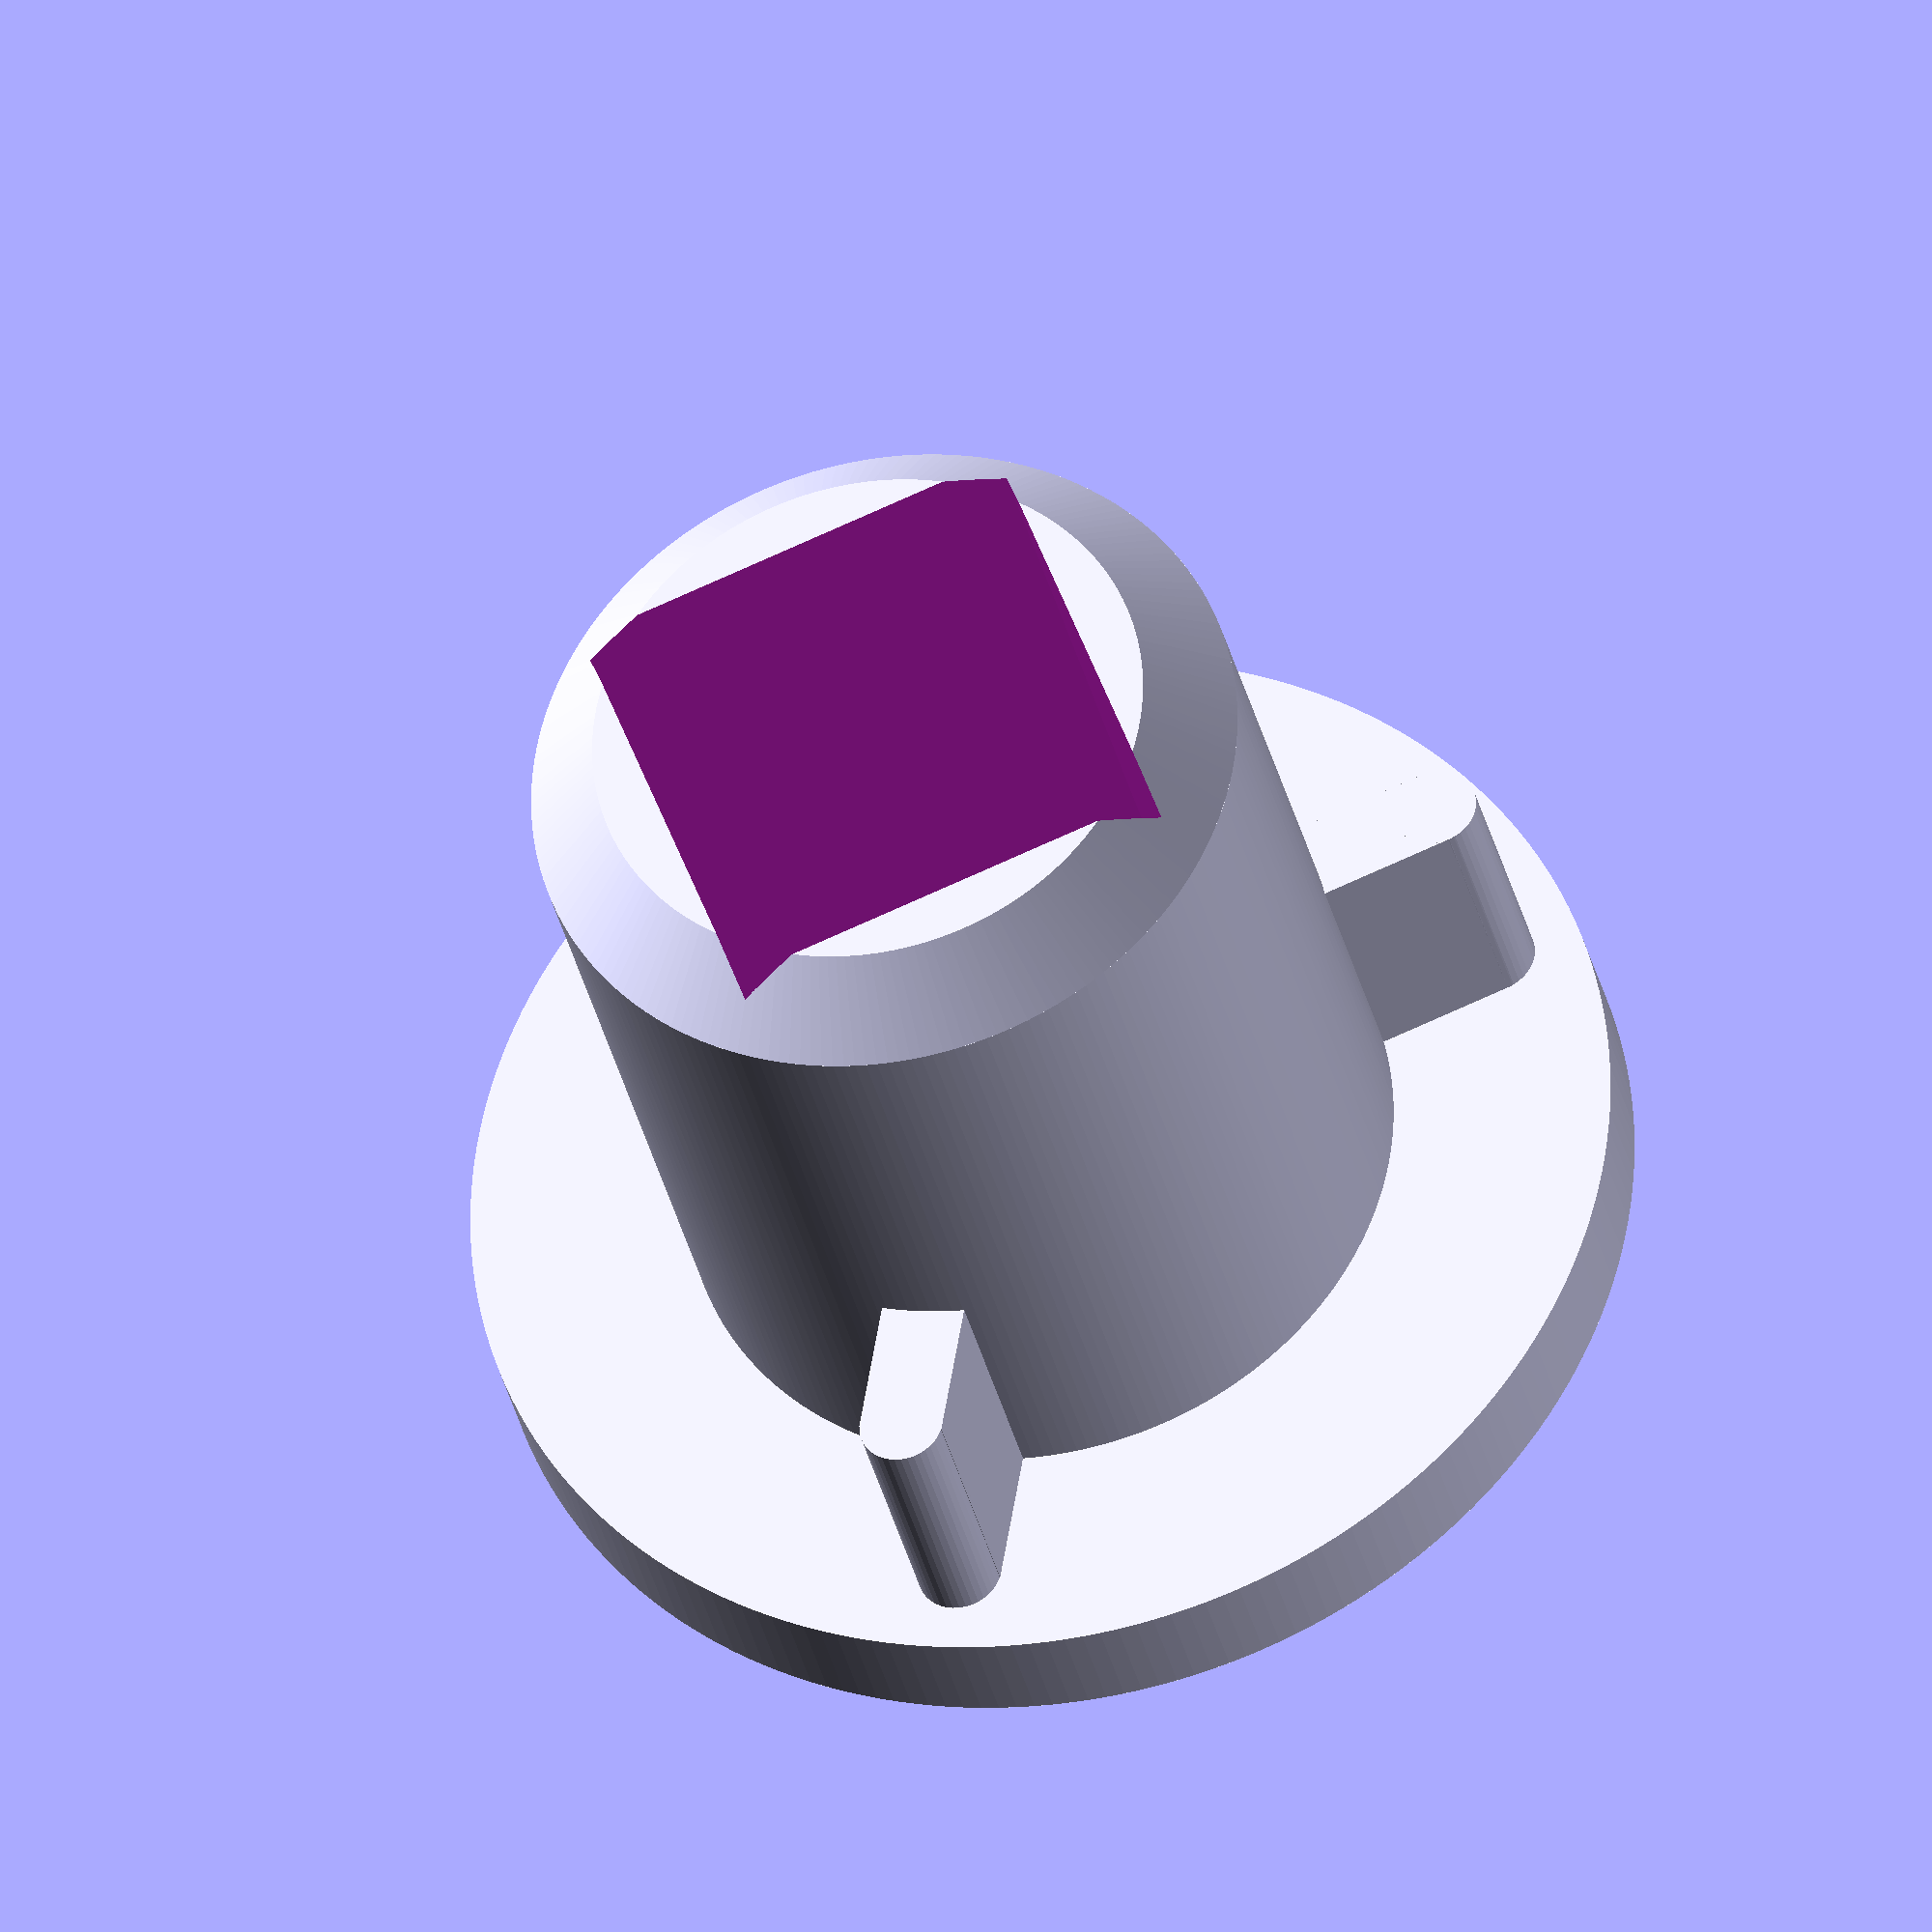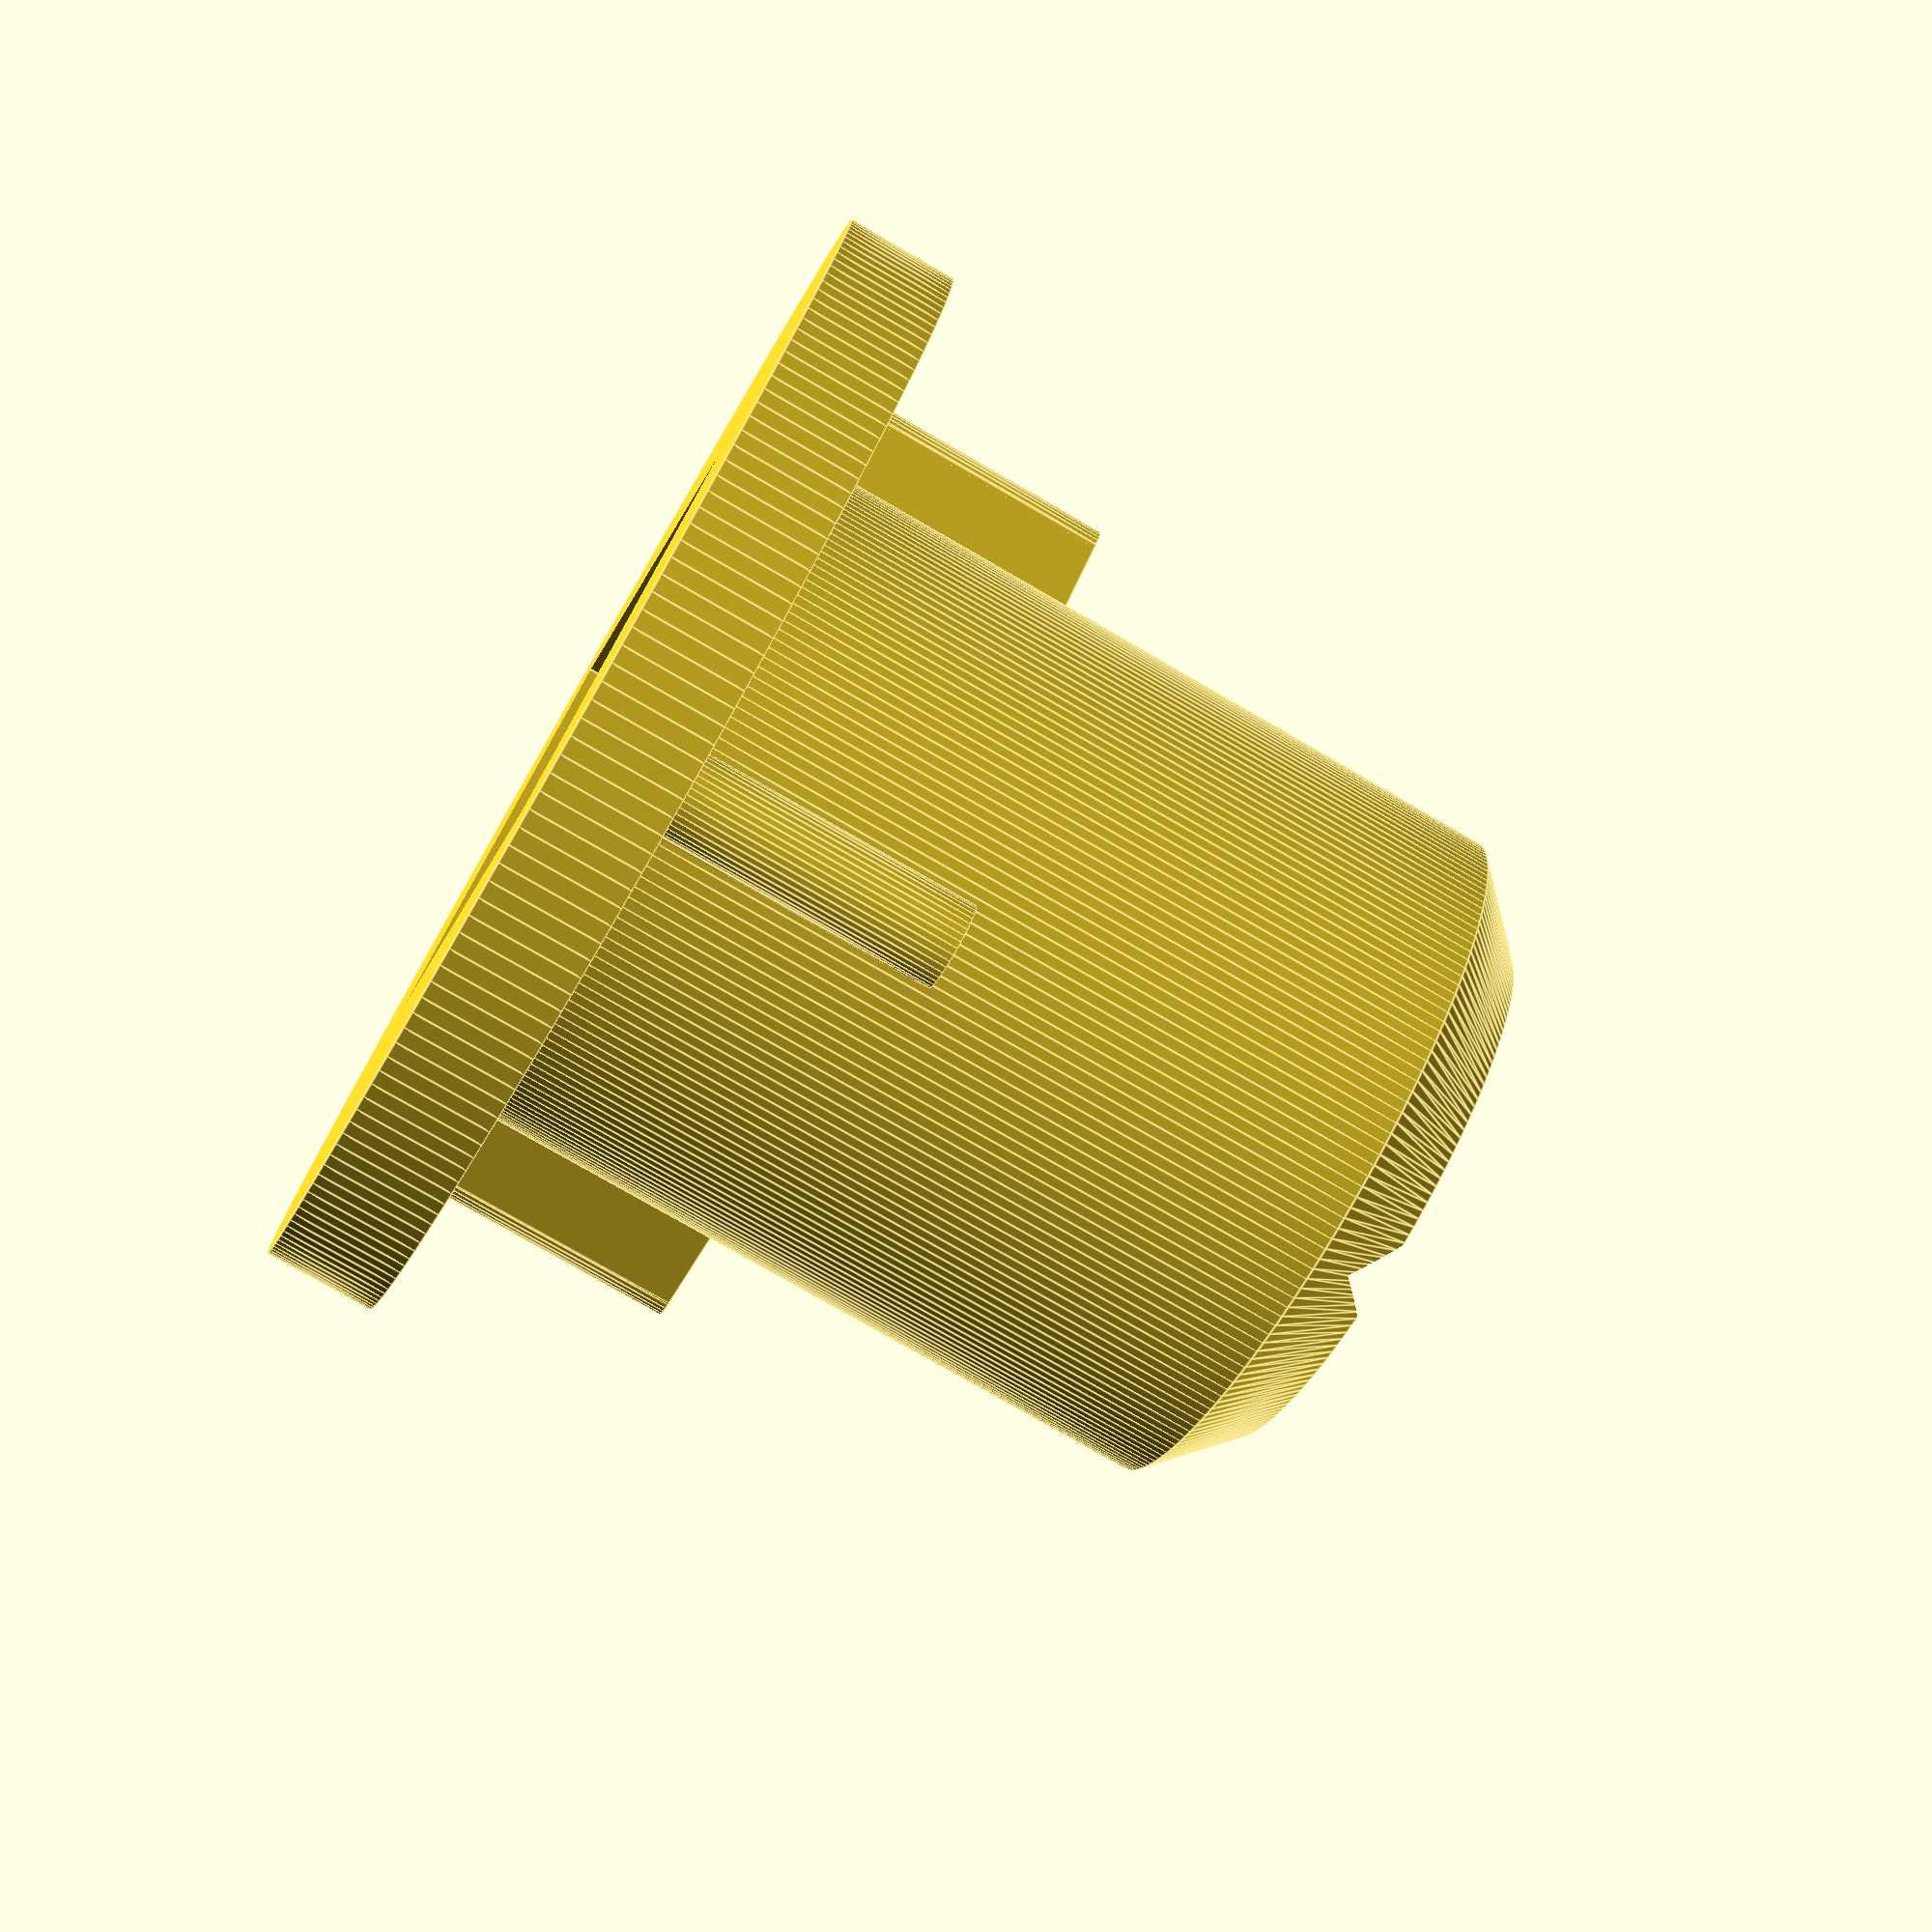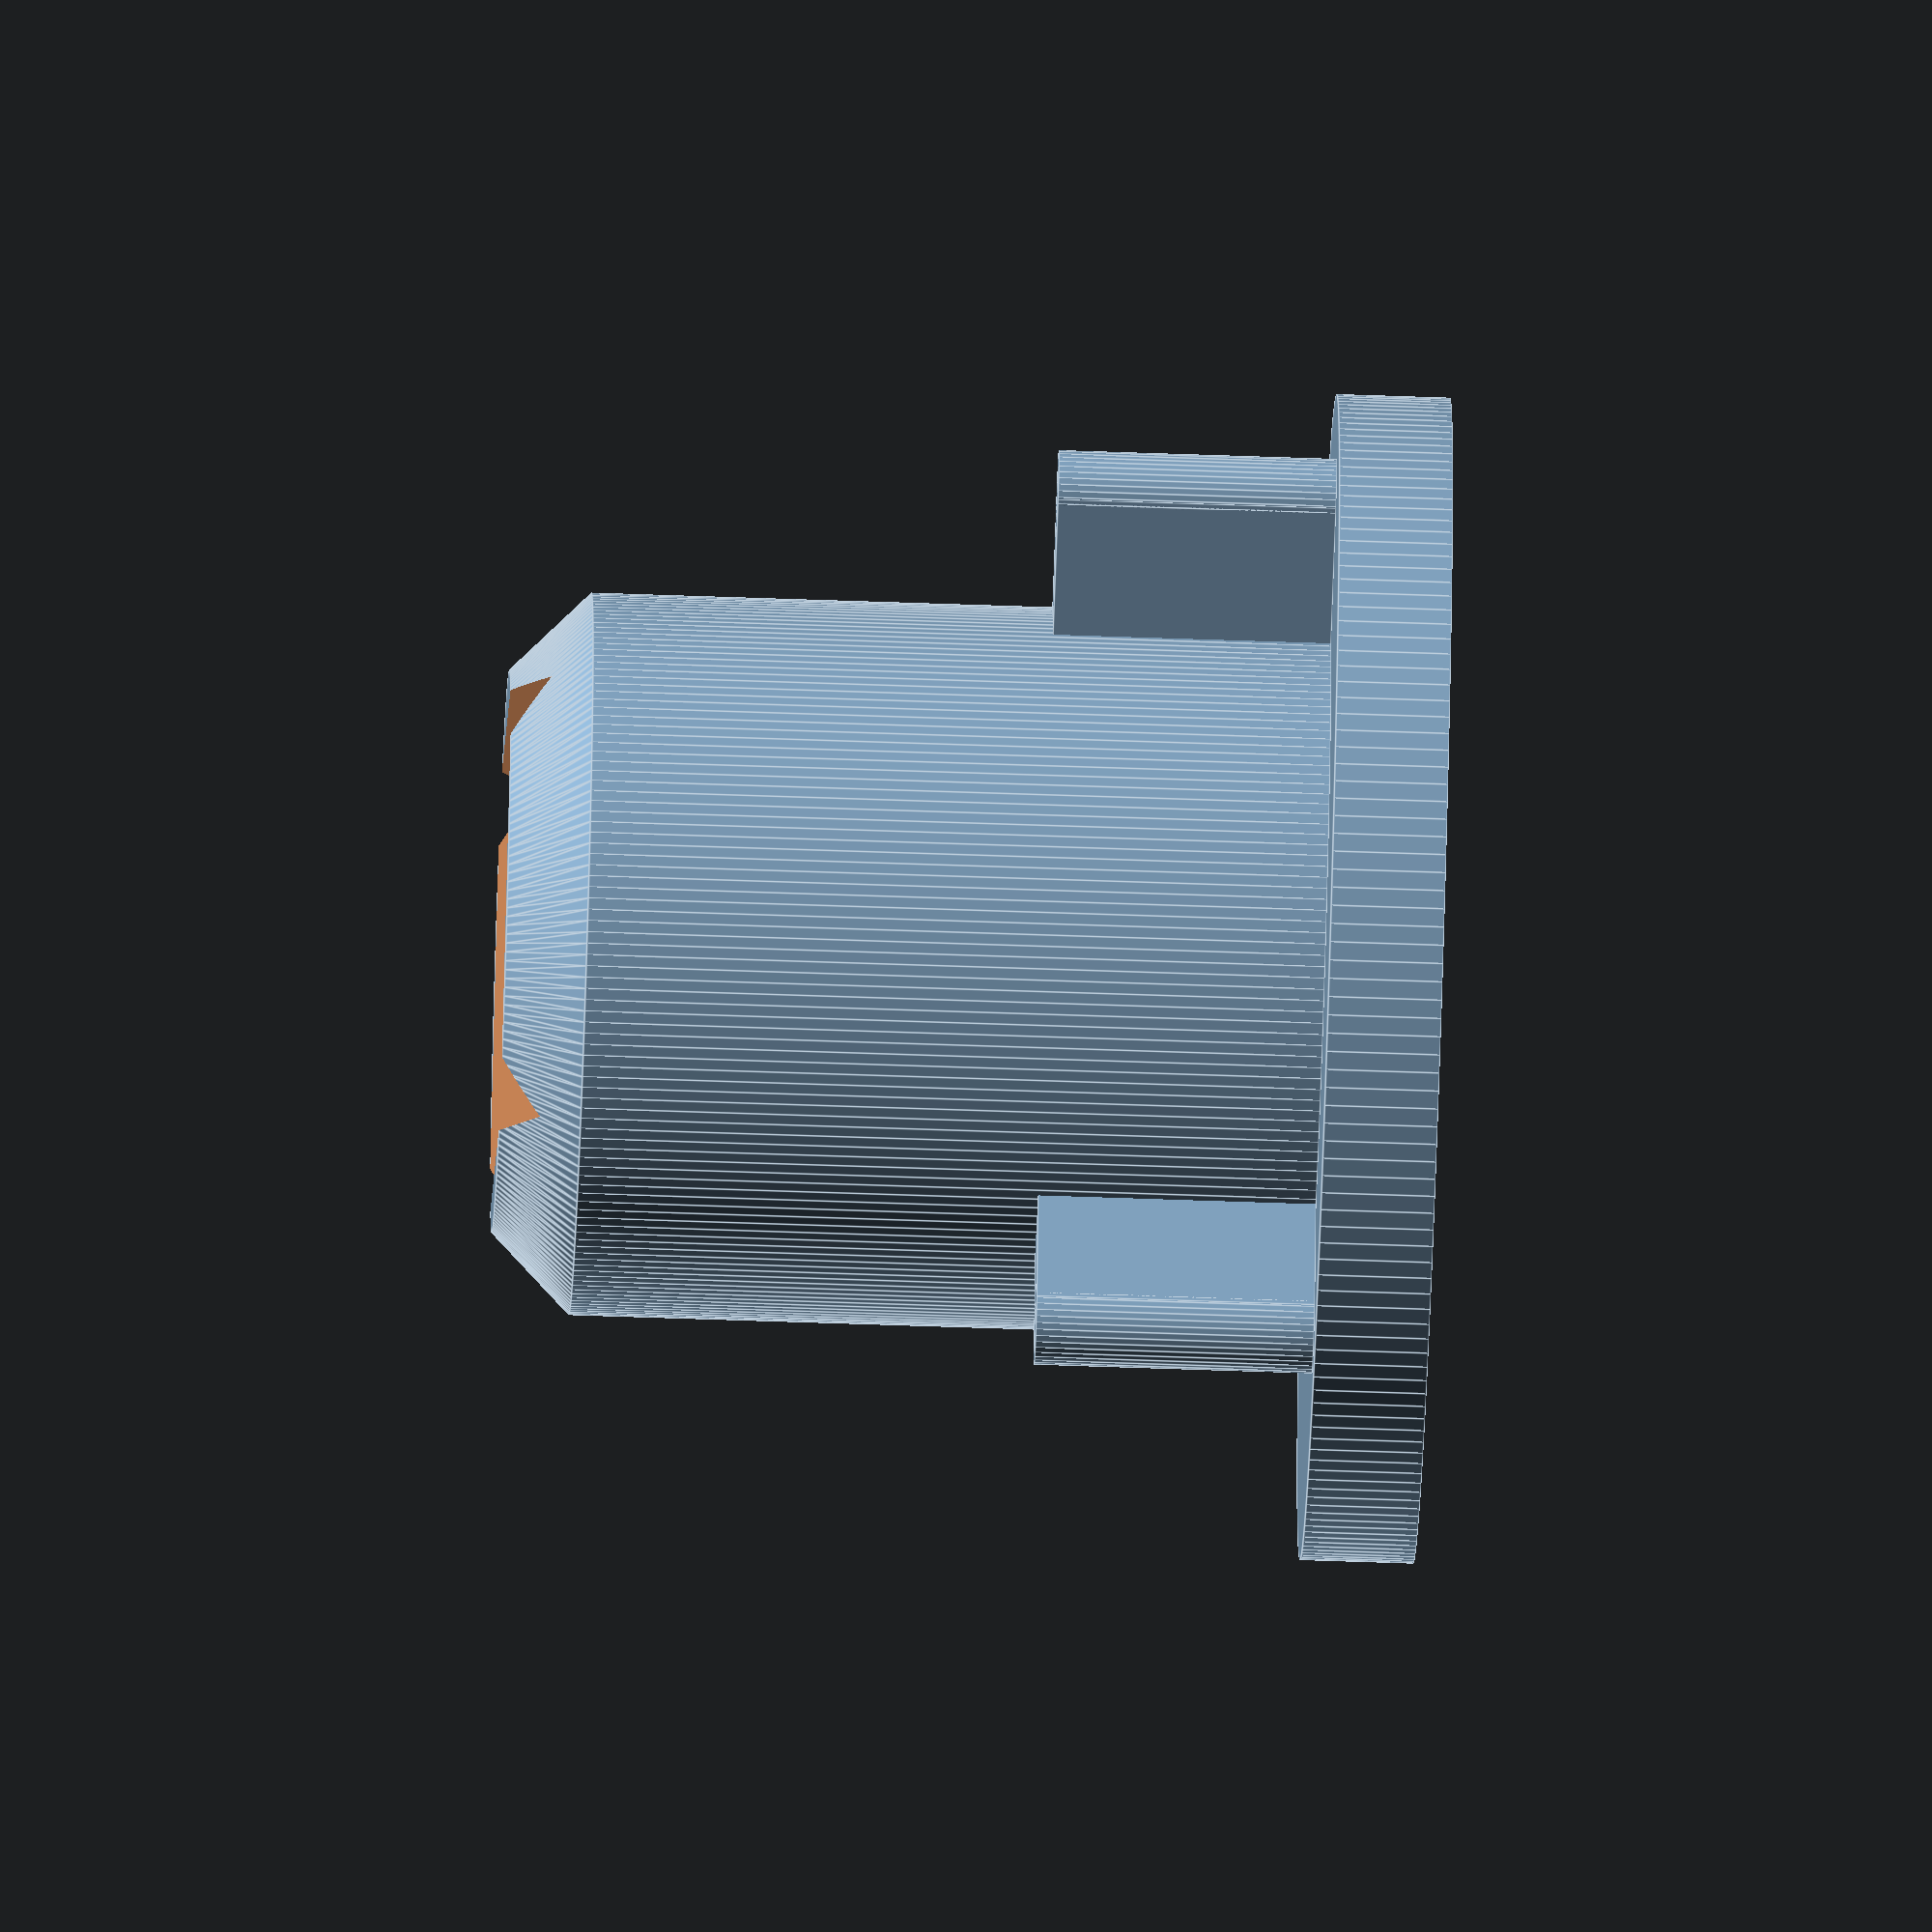
<openscad>

time = 0;
/**
 * Super-8 to 16mm Reel Adapter. Designed to be used on a JK optical
 * printer, but will work with rewinds as well.
 *
 **/
module s8_16mm_reel_adapter () {
    BOTTOM_D = 20.53;
    BOTTOM_H = 2;
    D = 12.72;
    H = 13;
    SQUARE = 8;
    TAPER = 1.4;
    PEG_H = 4.9;
    PEG_L = 3.18;
    PEG_W = 1.5;
    
    $fn = 200;
    
    difference () {
        union () {
            cylinder(r = BOTTOM_D / 2, h = BOTTOM_H, center = true);
            translate([0, 0, (BOTTOM_H / 2) + H / 2]) cylinder(r = D / 2, h = H, center = true);
            translate([0, 0, (BOTTOM_H / 2) + H + (TAPER / 2)]) cylinder(r1 = D / 2, r2 = (D / 2) - TAPER, h = TAPER, center = true);
        }
        cube([SQUARE, SQUARE, 60], center = true);
    }
    for (i = [0 : 2]) {
        rotate([0, 0, i * 120]) translate([0, (D / 2) + (PEG_L / 2) - (PEG_W / 2), (BOTTOM_H / 2) + (PEG_H / 2)]) cube([PEG_W, PEG_L, PEG_H], center = true);
        rotate([0, 0, i * 120]) translate([0, (D / 2) + (PEG_L / 2) + (PEG_W / 2), (BOTTOM_H / 2) + (PEG_H / 2)]) cylinder(r = PEG_W / 2, h = PEG_H, center = true, $fn = 40);
    }
}

module reel_reference () {
    SQUARE = 7.95;
    translate([0, 0, 12.3 - 1]) {
        difference() {
            union() {
                translate([0, 0, -(12.3 / 2)]) cube([SQUARE, SQUARE, 12.3], center = true);
                rotate([0, 90, 0]) cylinder(r = SQUARE / 2, h =8, center = true);
                rotate([0, 90, 90]) cylinder(r = SQUARE / 2, h =8, center = true);
            }
            for (i = [0 : 4]) {
                rotate([0, 0, i * 90]) translate([0, 4.9, 1]) rotate([12, 0, 0]) cube([SQUARE, 2, 10], center = true);
            }
        }
        
    }
    translate([0, 0, (39 / 2)]) cylinder(r = 6.57 / 2, h = 39, center = true, $fn = 60);    
}
rotate([0, 0, time]) s8_16mm_reel_adapter();
//color("red") translate([0, 0, -2])  reel_reference();
</openscad>
<views>
elev=213.0 azim=249.6 roll=167.8 proj=o view=solid
elev=77.2 azim=312.2 roll=239.9 proj=p view=edges
elev=59.1 azim=314.8 roll=87.9 proj=o view=edges
</views>
